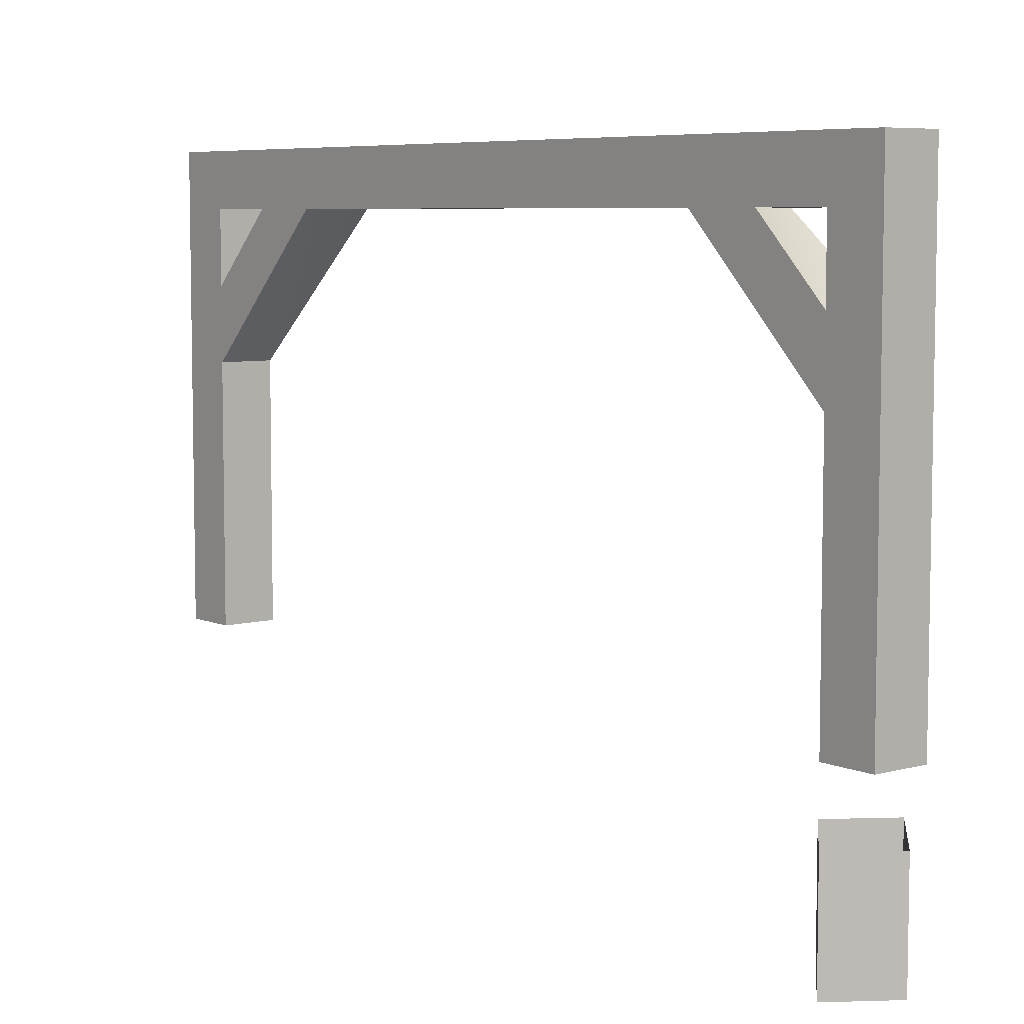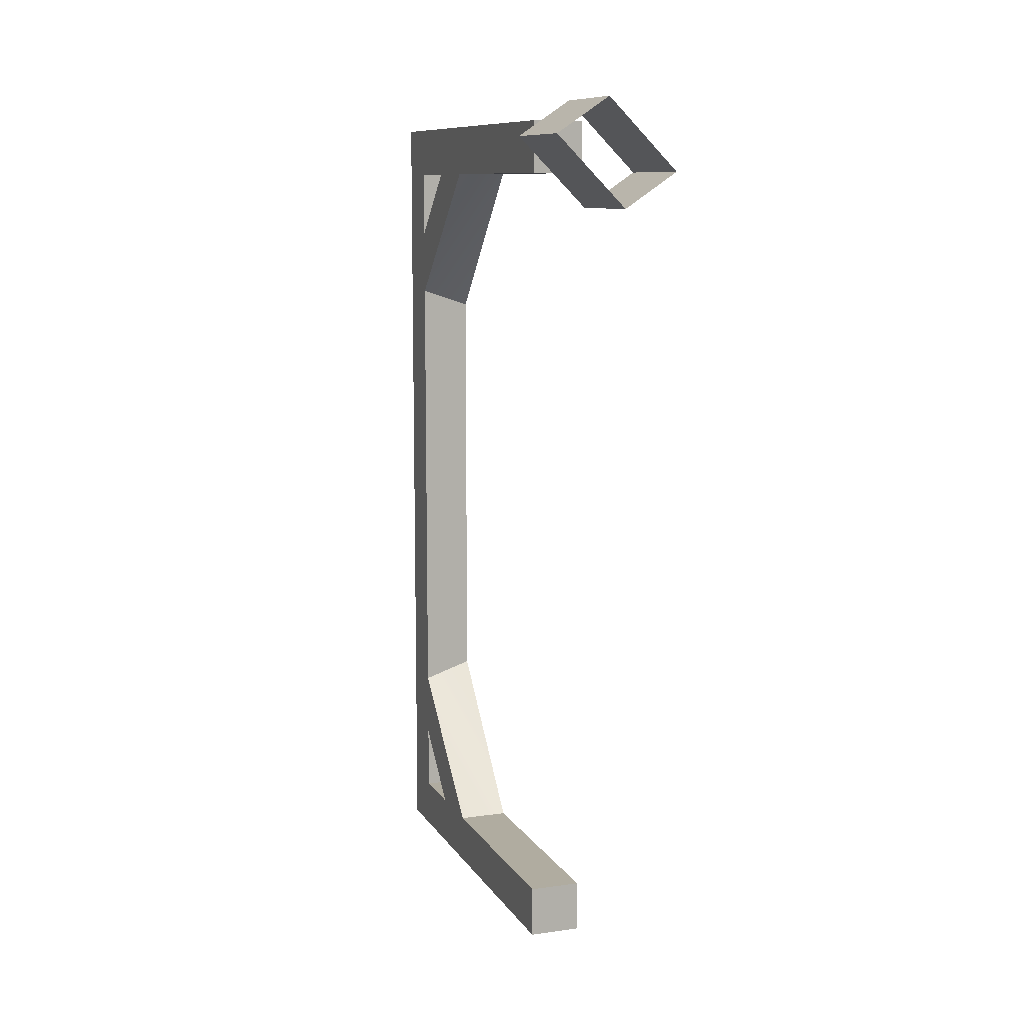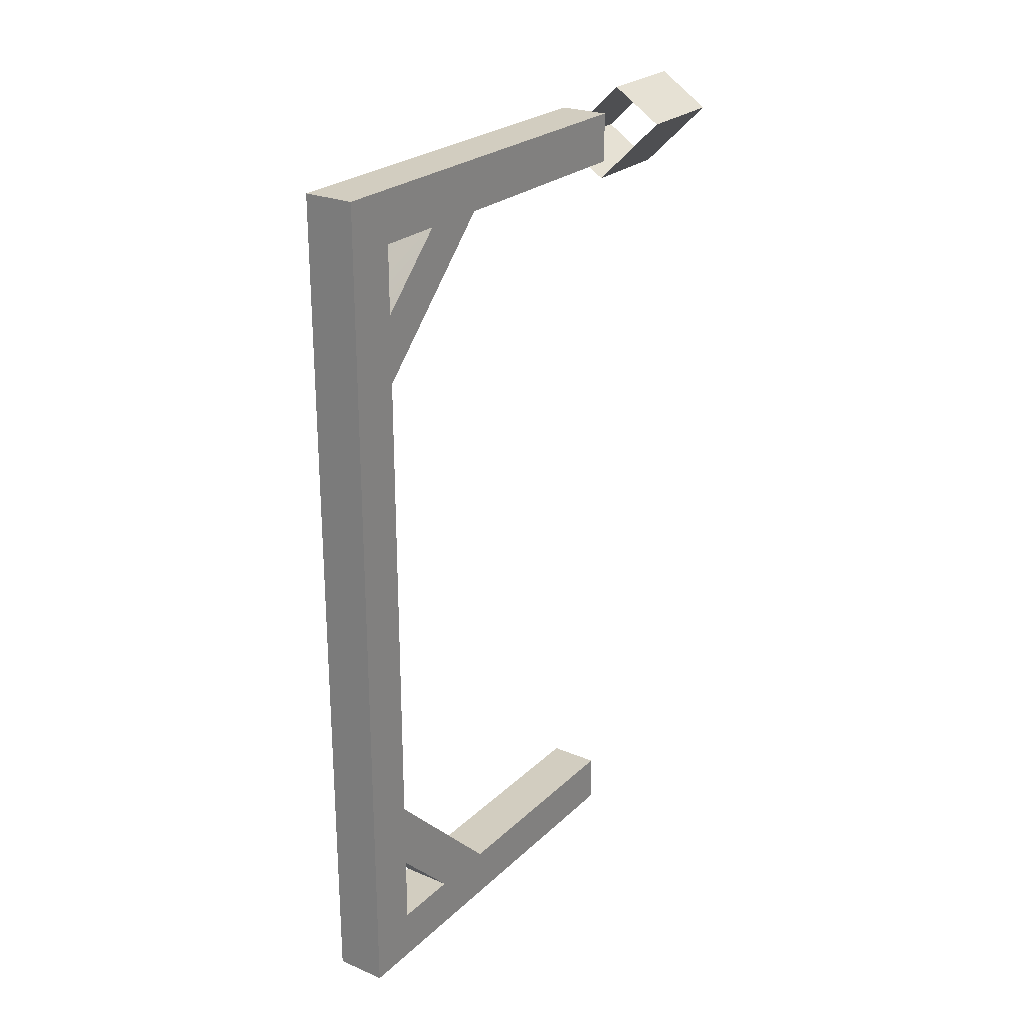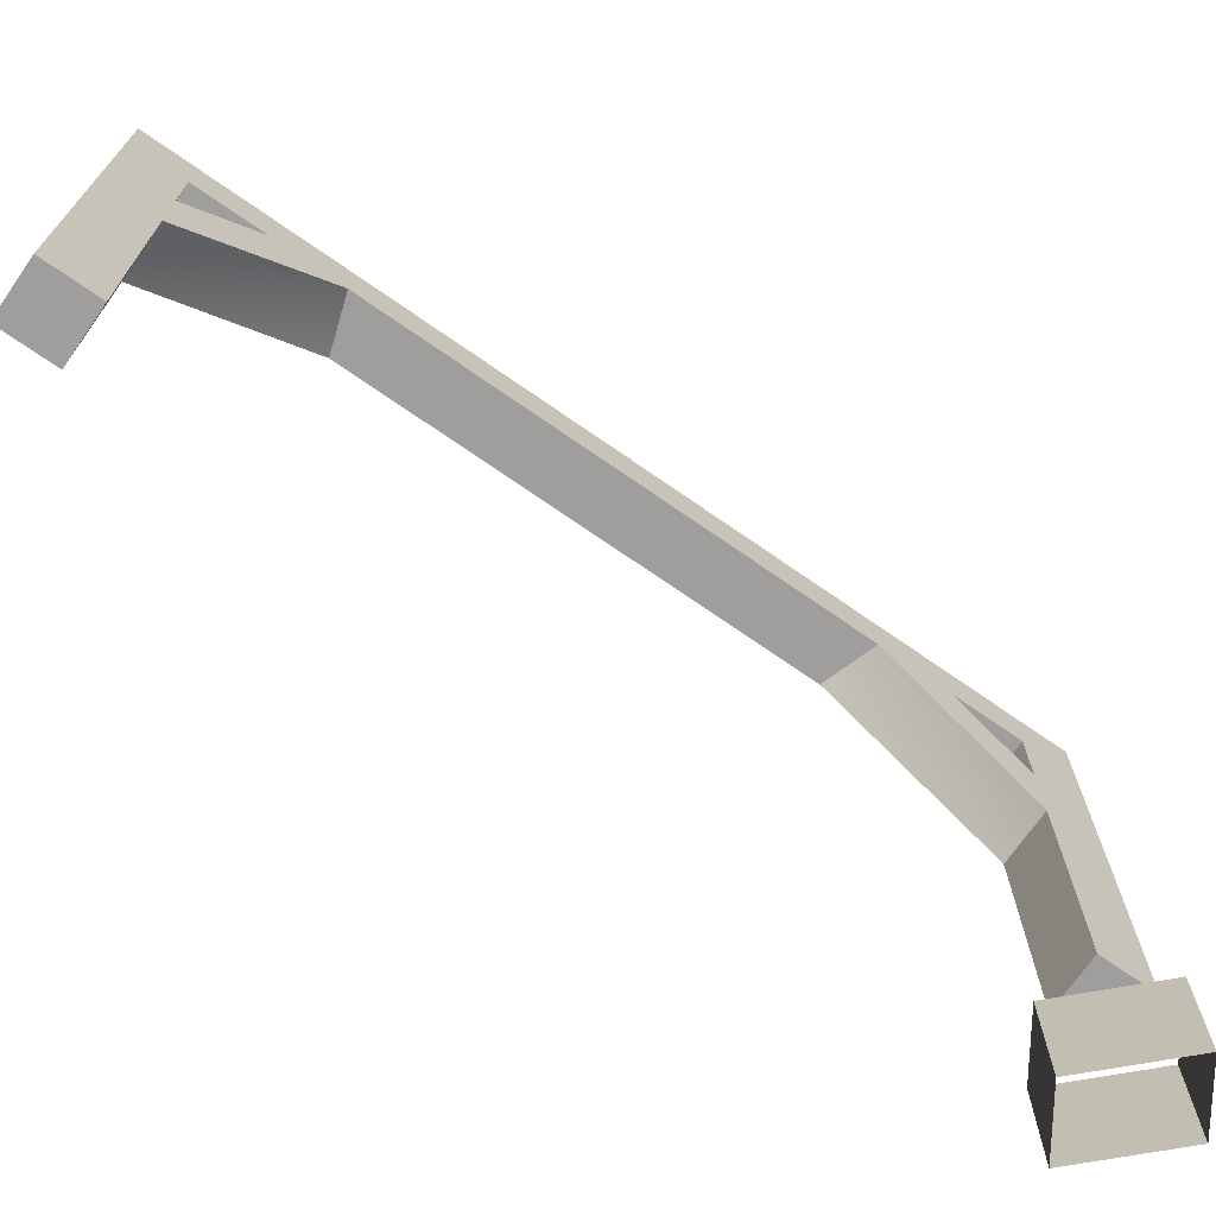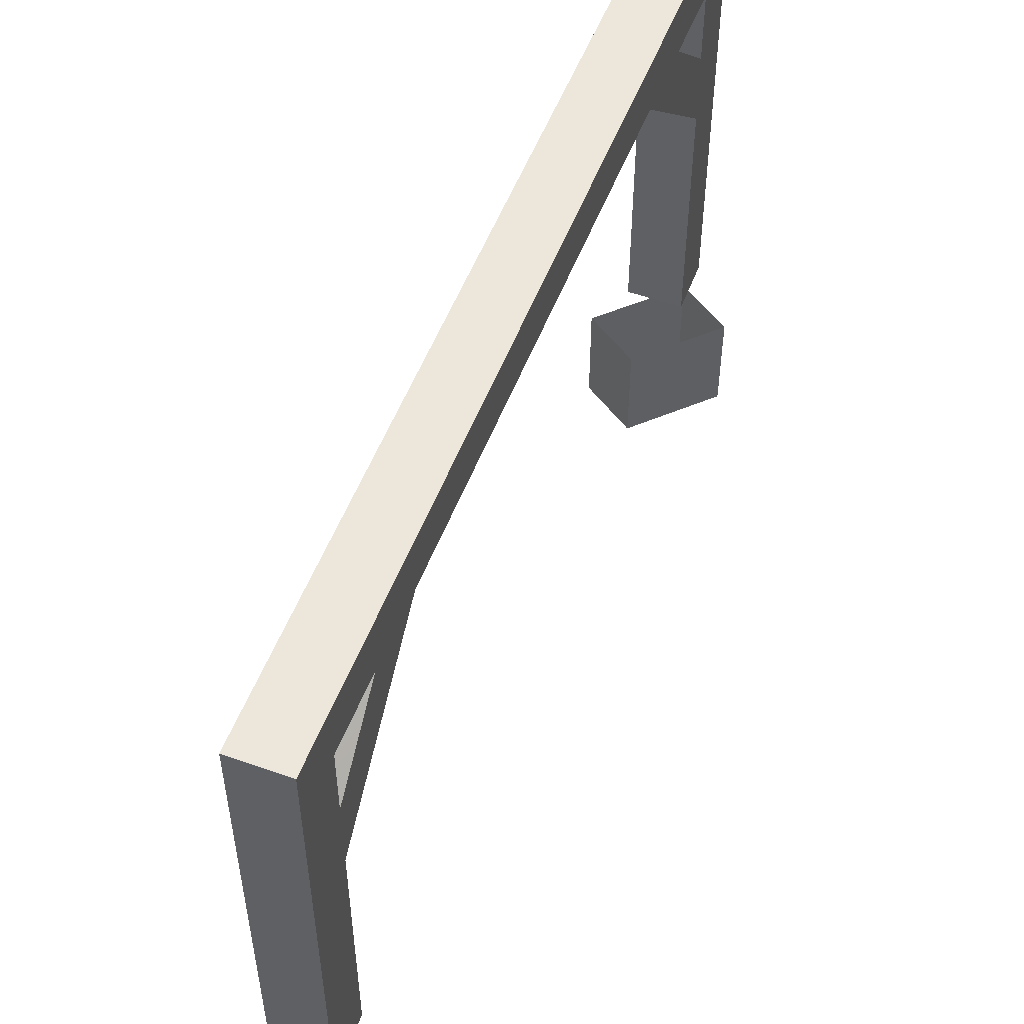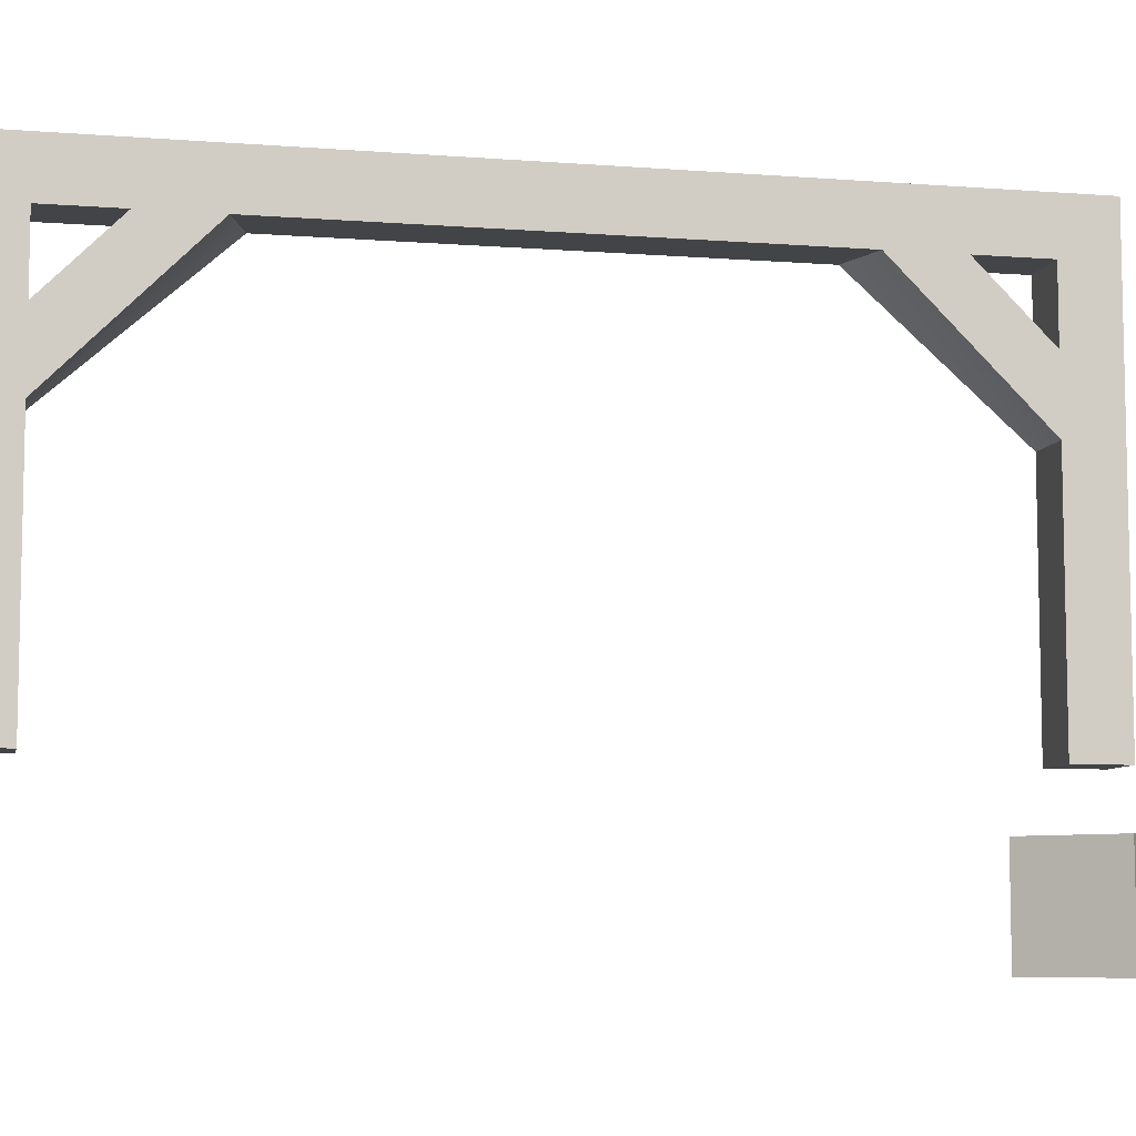
<metadata>
{"format":"obj","ext":"obj","renderer":"f3d","projection":"perspective","resolution":1024,"background":"white","views":[{"elev":6.6,"azim":-38.7,"up":"+Y"},{"elev":10.0,"azim":-19.6,"up":"+Z"},{"elev":24.7,"azim":-145.7,"up":"+Z"},{"elev":-71.1,"azim":-124.9,"up":"+Y"},{"elev":53.5,"azim":-159.2,"up":"+Y"},{"elev":-7.7,"azim":-102.3,"up":"+Y"}]}
</metadata>
<code>
g pb_Mesh379364
v 0 0 0
v -0.375 0 0
v 0 3.125 0
v -0.375 3.125 0
v -0.375 0 0
v -0.375 0 -0.375
v -0.375 3.125 0
v -0.375 1.75 -0.375
v -0.375 0 -0.375
v 0 0 -0.375
v -0.375 1.75 -0.375
v 0 1.75 -0.375
v 0 0 -0.375
v 0 0 0
v 0 1.75 -0.375
v 0 3.125 0
v 0 0 -0.375
v -0.375 0 -0.375
v 0 0 0
v -0.375 0 0
v 0 1.75 -0.375
v 0 3.125 0
v 0 2.25 -0.375
v -0.375 1.75 -0.375
v -0.375 2.25 -0.375
v -0.375 3.125 0
v 0 2.25 -0.375
v 0 3.125 0
v 0 2.75 -0.375
v -0.375 2.25 -0.375
v -0.375 2.75 -0.375
v -0.375 3.125 0
v -0.375 2.25 -0.375
v 0 2.25 -0.375
v -0.375 2.75 -0.375
v 0 2.75 -0.375
v -0.375 2.75 -0.375
v 0 2.75 -0.375
v -0.375 2.75 -0.875
v 0 2.75 -1
v -0.375 2.75 -0.375
v -0.375 2.75 -0.875
v -0.375 3.125 0
v 0 2.75 -0.375
v 0 3.125 0
v 0 2.75 -1
v -0.375 2.75 -0.875
v -0.375 2.75 -1.375
v -0.375 3.125 0
v 0 2.75 -1
v 0 3.125 0
v 0 2.75 -1.5
v -0.375 2.75 -1.375
v 0 2.75 -1.5
v -0.375 2.75 -4.875
v 0 2.75 -4.75
v -0.375 3.125 0
v -0.375 2.75 -1.375
v -0.375 3.125 -6.25
v -0.375 2.75 -4.875
v 0 2.75 -1.5
v 0 3.125 0
v 0 2.75 -4.75
v 0 3.125 -6.25
v 0 3.125 0
v -0.375 3.125 0
v 0 3.125 -6.25
v -0.375 3.125 -6.25
v -0.375 1.75 -0.375
v 0 1.75 -0.375
v -0.375 2.75 -1.375
v 0 2.75 -1.5
v -0.375 2.25 -0.375
v -0.375 1.75 -0.375
v -0.375 2.75 -0.875
v -0.375 2.75 -1.375
v 0 1.75 -0.375
v 0 2.25 -0.375
v 0 2.75 -1.5
v 0 2.75 -1
v 0 2.25 -0.375
v -0.375 2.25 -0.375
v 0 2.75 -1
v -0.375 2.75 -0.875
v -0.375 2.75 -4.875
v -0.375 2.75 -5.375
v -0.375 3.125 -6.25
v 0 2.75 -4.75
v 0 3.125 -6.25
v 0 2.75 -5.25
v -0.375 2.75 -5.375
v 0 2.75 -5.25
v -0.375 2.75 -5.875
v 0 2.75 -5.875
v -0.375 2.75 -5.375
v -0.375 2.75 -5.875
v -0.375 3.125 -6.25
v 0 2.75 -5.25
v 0 3.125 -6.25
v 0 2.75 -5.875
v -0.375 0 -5.875
v 0 0 -5.875
v -0.375 0 -6.25
v 0 0 -6.25
v -0.375 2.75 -5.875
v 0 2.75 -5.875
v -0.375 2.25 -5.875
v 0 2.25 -5.875
v -0.375 2.75 -5.875
v -0.375 2.25 -5.875
v -0.375 3.125 -6.25
v 0 2.75 -5.875
v 0 3.125 -6.25
v 0 2.25 -5.875
v -0.375 2.25 -5.875
v -0.375 1.75 -5.875
v -0.375 3.125 -6.25
v 0 2.25 -5.875
v 0 3.125 -6.25
v 0 1.75 -5.875
v -0.375 3.125 -6.25
v -0.375 1.75 -5.875
v -0.375 0 -6.25
v -0.375 0 -5.875
v 0 1.75 -5.875
v 0 3.125 -6.25
v 0 0 -5.875
v 0 0 -6.25
v 0 3.125 -6.25
v -0.375 3.125 -6.25
v 0 0 -6.25
v -0.375 0 -6.25
v -0.375 2.25 -5.875
v 0 2.25 -5.875
v -0.375 2.75 -5.375
v 0 2.75 -5.25
v -0.375 1.75 -5.875
v -0.375 2.25 -5.875
v -0.375 2.75 -4.875
v -0.375 2.75 -5.375
v 0 2.25 -5.875
v 0 1.75 -5.875
v 0 2.75 -5.25
v 0 2.75 -4.75
v -0.125 -1.125 -0.625
v 0.25 -0.375 -0.375
v -0.125 -0.375 -0.625
v 0.25 -1.125 -0.375
v -0.625 -1.125 -0.125
v -0.125 -0.375 -0.625
v -0.625 -0.375 -0.125
v -0.125 -1.125 -0.625
v 0.25 -1.125 -0.375
v -0.25 -0.375 0.125
v 0.25 -0.375 -0.375
v -0.25 -1.125 0.125
v -0.25 -1.125 0.125
v -0.625 -0.375 -0.125
v -0.25 -0.375 0.125
v -0.625 -1.125 -0.125
v 0 1.75 -5.875
v -0.375 2.75 -4.875
v 0 2.75 -4.75
v -0.375 1.75 -5.875
v 0 0 -5.875
v -0.375 1.75 -5.875
v 0 1.75 -5.875
v -0.375 0 -5.875
g pb_Mesh379364_0
f 3 2 1
f 3 4 2
f 7 6 5
f 7 8 6
f 11 10 9
f 11 12 10
f 15 14 13
f 15 16 14
f 19 18 17
f 19 20 18
f 23 22 21
f 26 25 24
f 29 28 27
f 32 31 30
f 35 34 33
f 35 36 34
f 39 38 37
f 39 40 38
f 43 42 41
f 46 45 44
f 49 48 47
f 52 51 50
f 55 54 53
f 55 56 54
f 59 58 57
f 59 60 58
f 63 62 61
f 63 64 62
f 67 66 65
f 67 68 66
f 71 70 69
f 71 72 70
f 75 74 73
f 75 76 74
f 79 78 77
f 79 80 78
f 83 82 81
f 83 84 82
f 87 86 85
f 90 89 88
f 93 92 91
f 93 94 92
f 97 96 95
f 100 99 98
f 103 102 101
f 103 104 102
f 107 106 105
f 107 108 106
f 111 110 109
f 114 113 112
f 117 116 115
f 120 119 118
f 123 122 121
f 123 124 122
f 127 126 125
f 127 128 126
f 131 130 129
f 131 132 130
f 135 134 133
f 135 136 134
f 139 138 137
f 139 140 138
f 143 142 141
f 143 144 142
f 147 146 145
f 146 148 145
f 151 150 149
f 150 152 149
f 155 154 153
f 154 156 153
f 159 158 157
f 158 160 157
f 163 162 161
f 162 164 161
f 167 166 165
f 166 168 165

</code>
